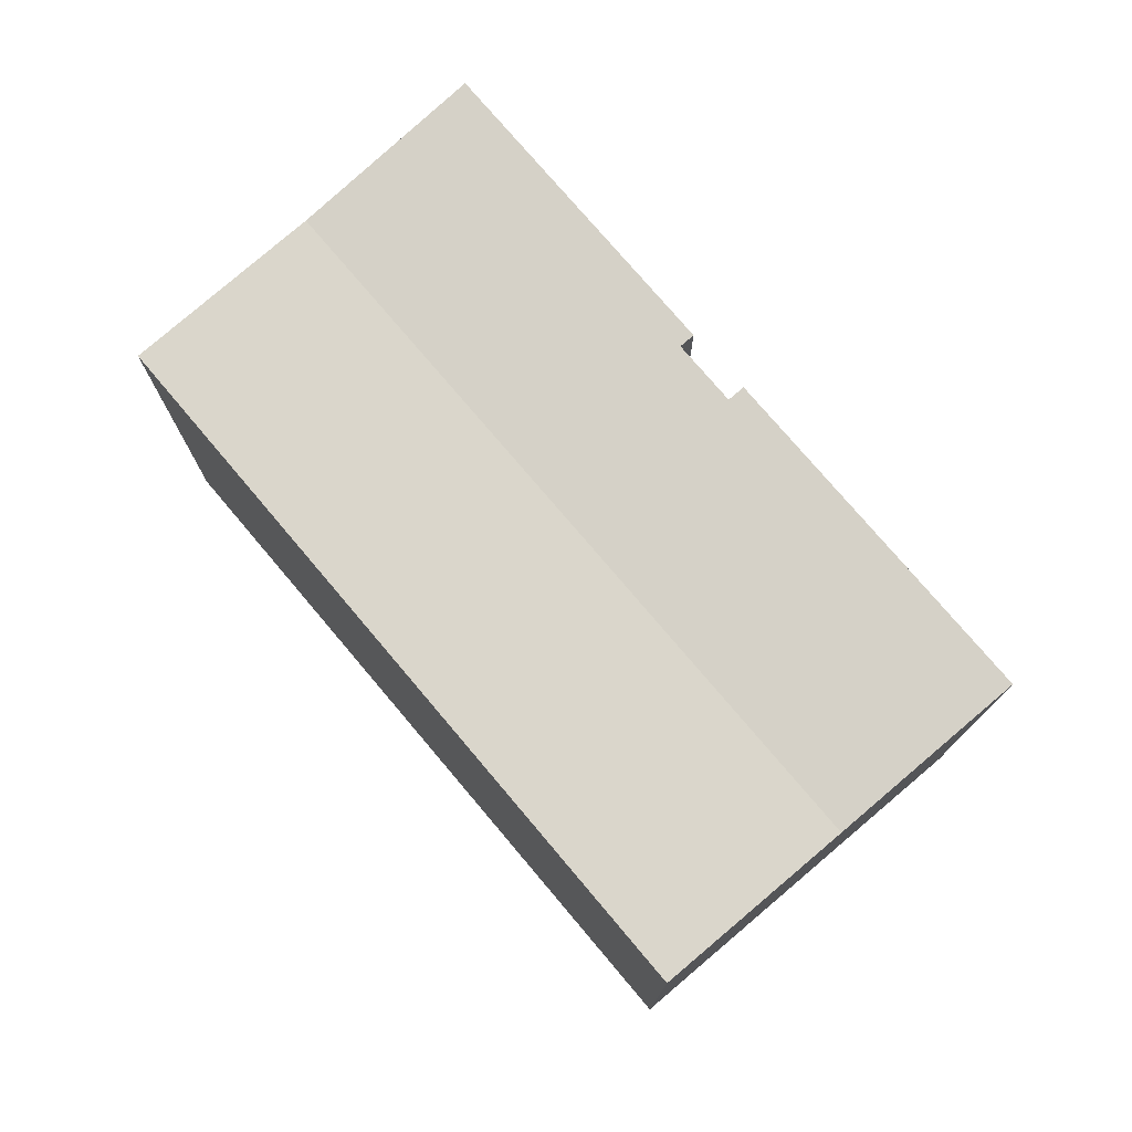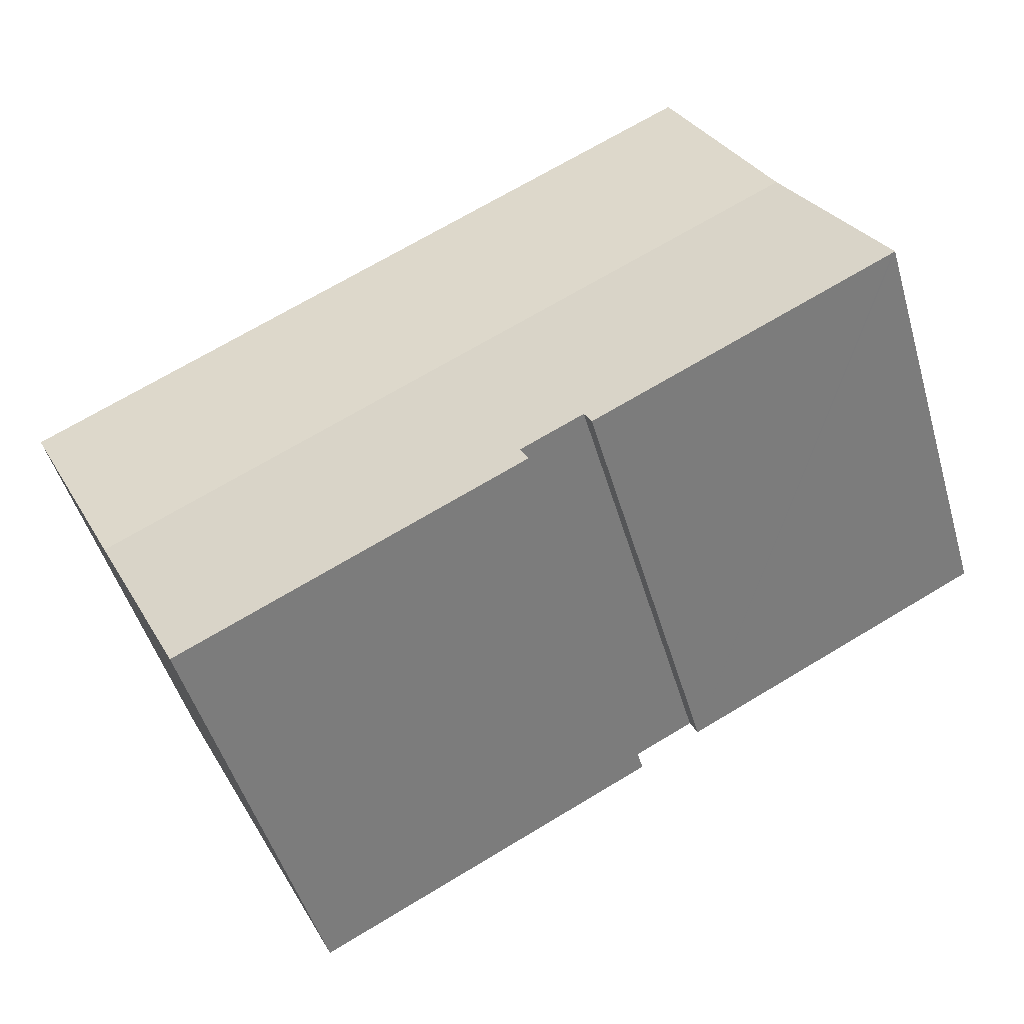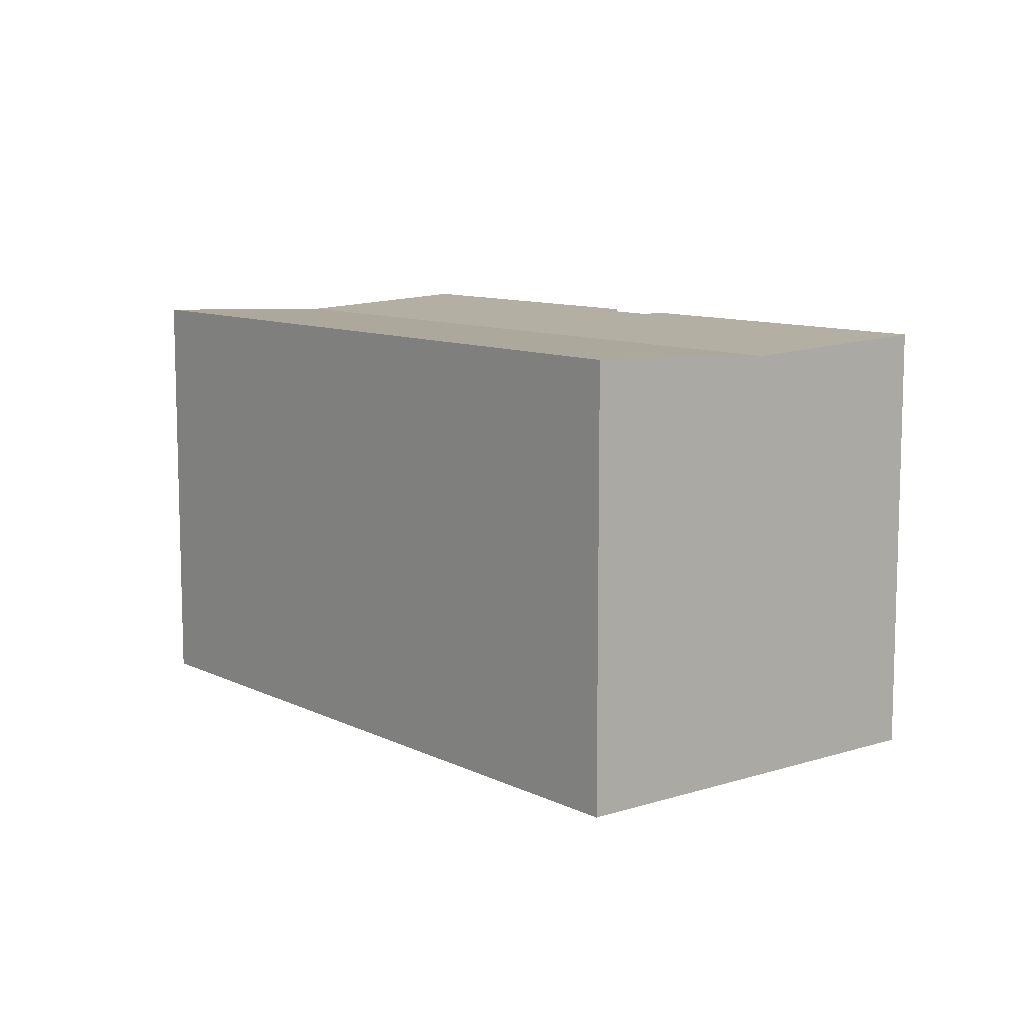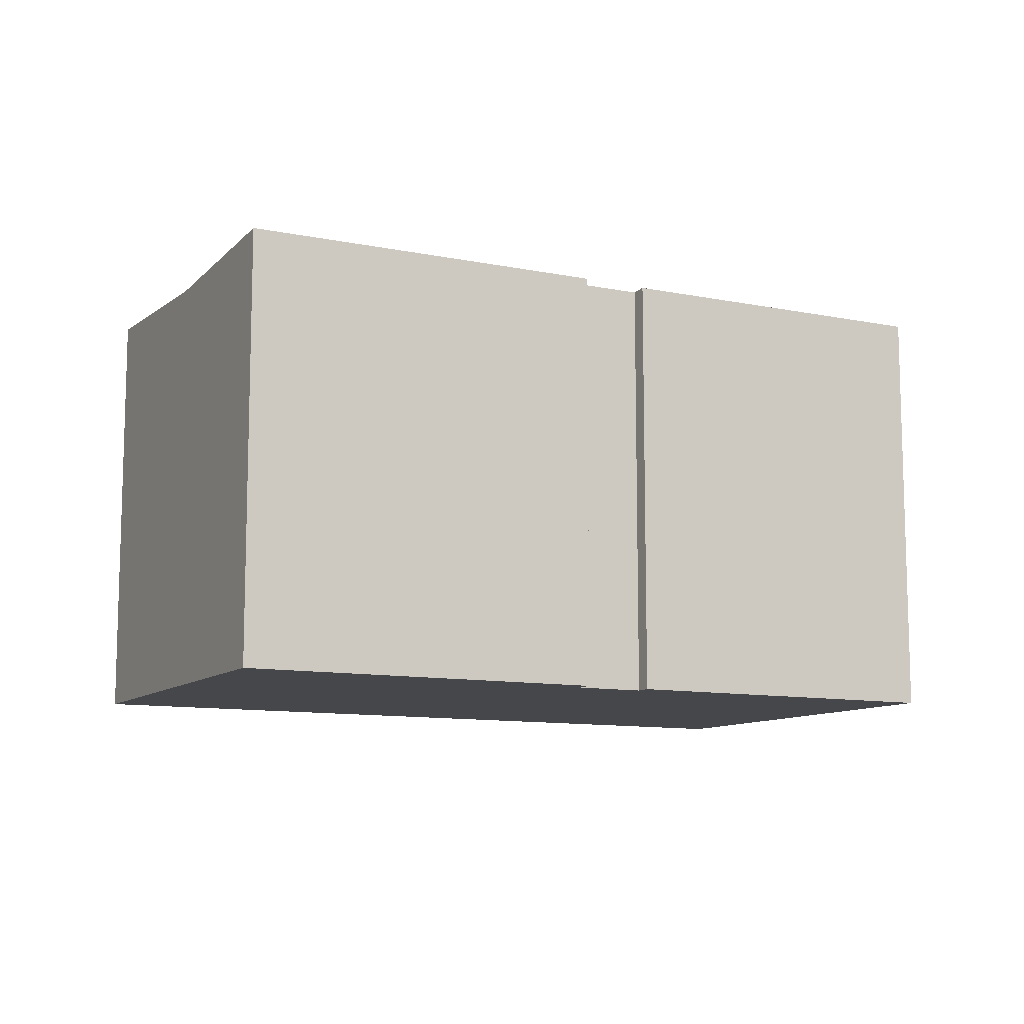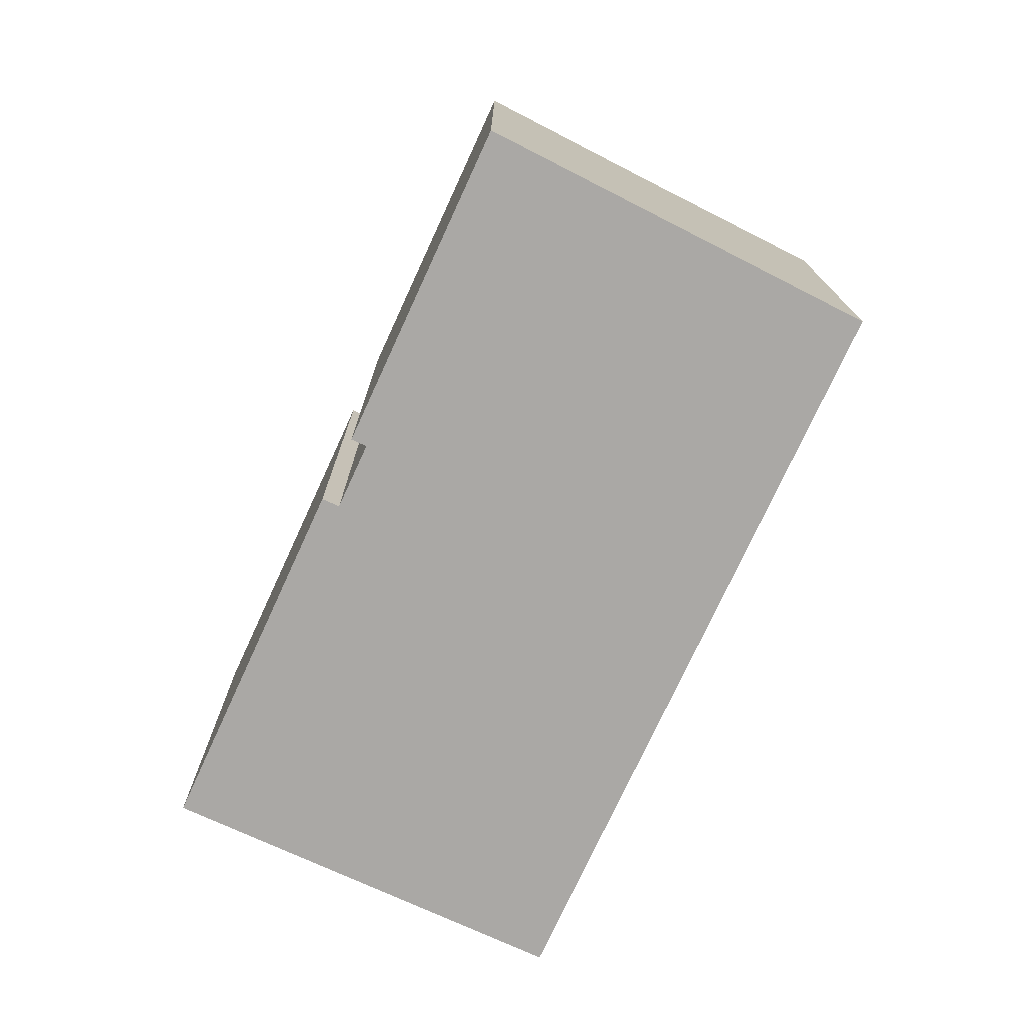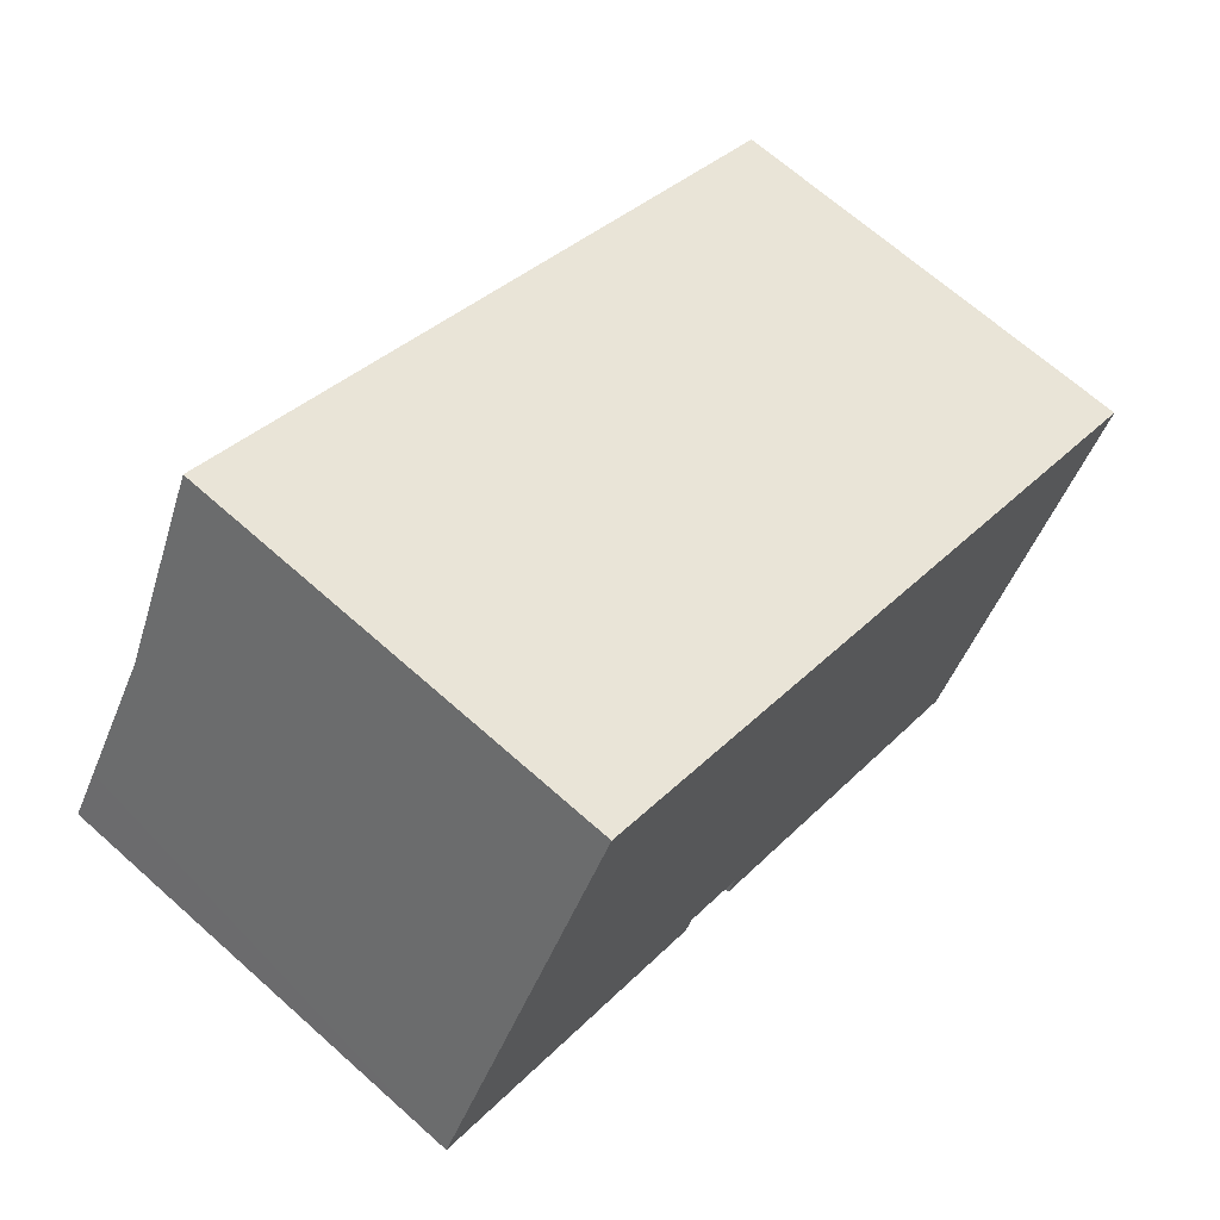
<metadata>
{"format":"obj","ext":"obj","renderer":"f3d","projection":"perspective","resolution":1024,"background":"white","views":[{"elev":76.1,"azim":76.7,"up":"+Y"},{"elev":-49.3,"azim":-163.8,"up":"+Z"},{"elev":9.9,"azim":78.0,"up":"+Y"},{"elev":-10.5,"azim":179.8,"up":"+Y"},{"elev":-75.1,"azim":-87.8,"up":"+Y"},{"elev":67.9,"azim":-48.3,"up":"+Z"}]}
</metadata>
<code>
v  6.396 13.64 11.46
v  25 13.34 -5.362
v  3.183 13.34 5.705
v  27.98 13.64 0.517
v  7.088 13.63 -3.595
v  9.82 13.61 -4.393
v  9.583 13.63 -4.86
v  17.79 13.64 -9.092
v  22.58 13.58 -10.14
v  22.02 13.64 -11.24
v  11.78 13.61 -5.386
v  11.54 13.63 -5.863
v  11.51 13.64 -5.91
v  0.064 13.63 -0.033
v  0.89 13.55 1.596
v  0 13.63 8.348e-16
v  0.015 13.63 0.027
v  9.583 2.976e-16 -4.86
v  9.82 2.69e-16 -4.393
v  27.98 -3.166e-17 0.517
v  25 3.283e-16 -5.362
v  22.02 6.883e-16 -11.24
v  22.58 6.207e-16 -10.14
v  11.51 3.619e-16 -5.91
v  17.79 5.567e-16 -9.092
v  11.78 3.298e-16 -5.386
v  0 0 0
v  7.088 2.201e-16 -3.595
v  0.064 2.021e-18 -0.033
v  11.54 3.59e-16 -5.863
v  3.183 -3.493e-16 5.705
v  6.396 -7.02e-16 11.46
v  0.015 -1.653e-18 0.027
v  0.89 -9.773e-17 1.596
g defaultobject
f 1 2 3
f 2 1 4
f 5 6 7
f 8 9 10
f 9 8 2
f 2 8 3
f 3 8 11
f 11 8 12
f 12 8 13
f 3 11 6
f 3 6 5
f 3 5 14
f 3 14 15
f 15 14 16
f 15 16 17
f 6 18 7
f 18 6 19
f 20 2 4
f 2 20 9
f 9 20 10
f 10 20 21
f 10 21 22
f 22 21 23
f 22 8 10
f 8 22 13
f 13 22 24
f 24 22 25
f 26 6 11
f 6 26 19
f 18 5 7
f 5 18 14
f 14 18 16
f 16 18 27
f 27 18 28
f 27 28 29
f 24 12 13
f 12 24 11
f 11 24 26
f 26 24 30
f 27 17 16
f 17 27 15
f 15 27 3
f 3 27 1
f 1 27 31
f 1 31 32
f 31 27 33
f 31 33 34
f 32 4 1
f 4 32 20
f 18 19 28
f 29 33 27
f 33 29 34
f 34 29 31
f 31 29 28
f 31 28 32
f 32 28 20
f 20 28 19
f 20 19 26
f 20 26 30
f 20 30 24
f 20 24 25
f 20 25 21
f 21 25 23
f 23 25 22

</code>
